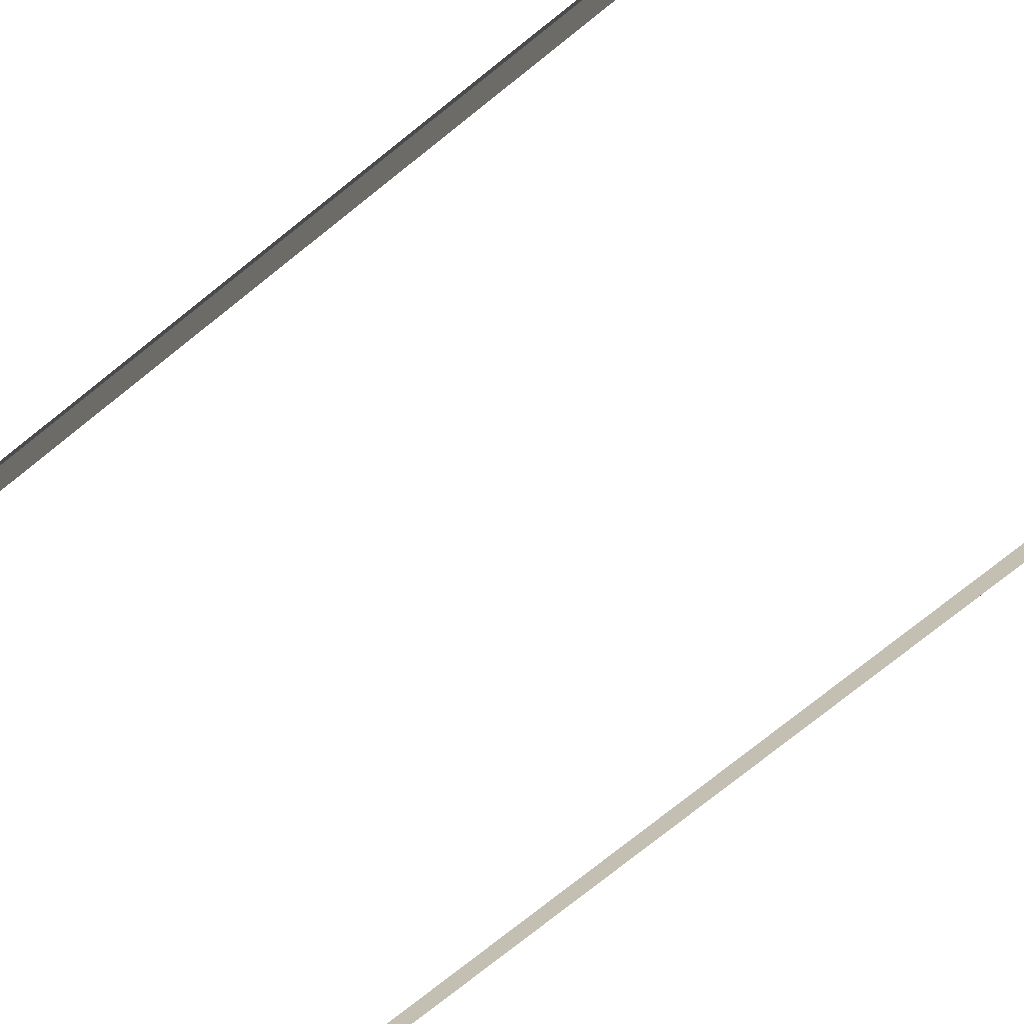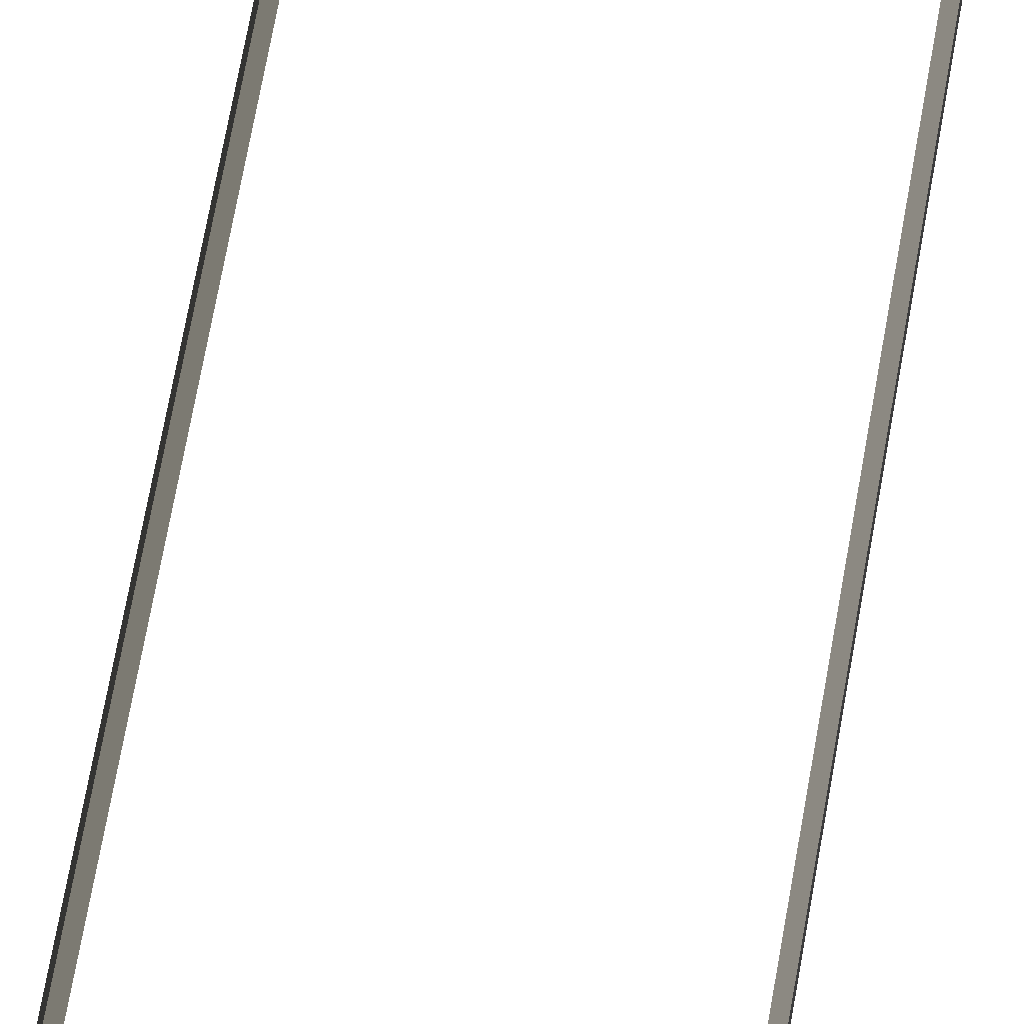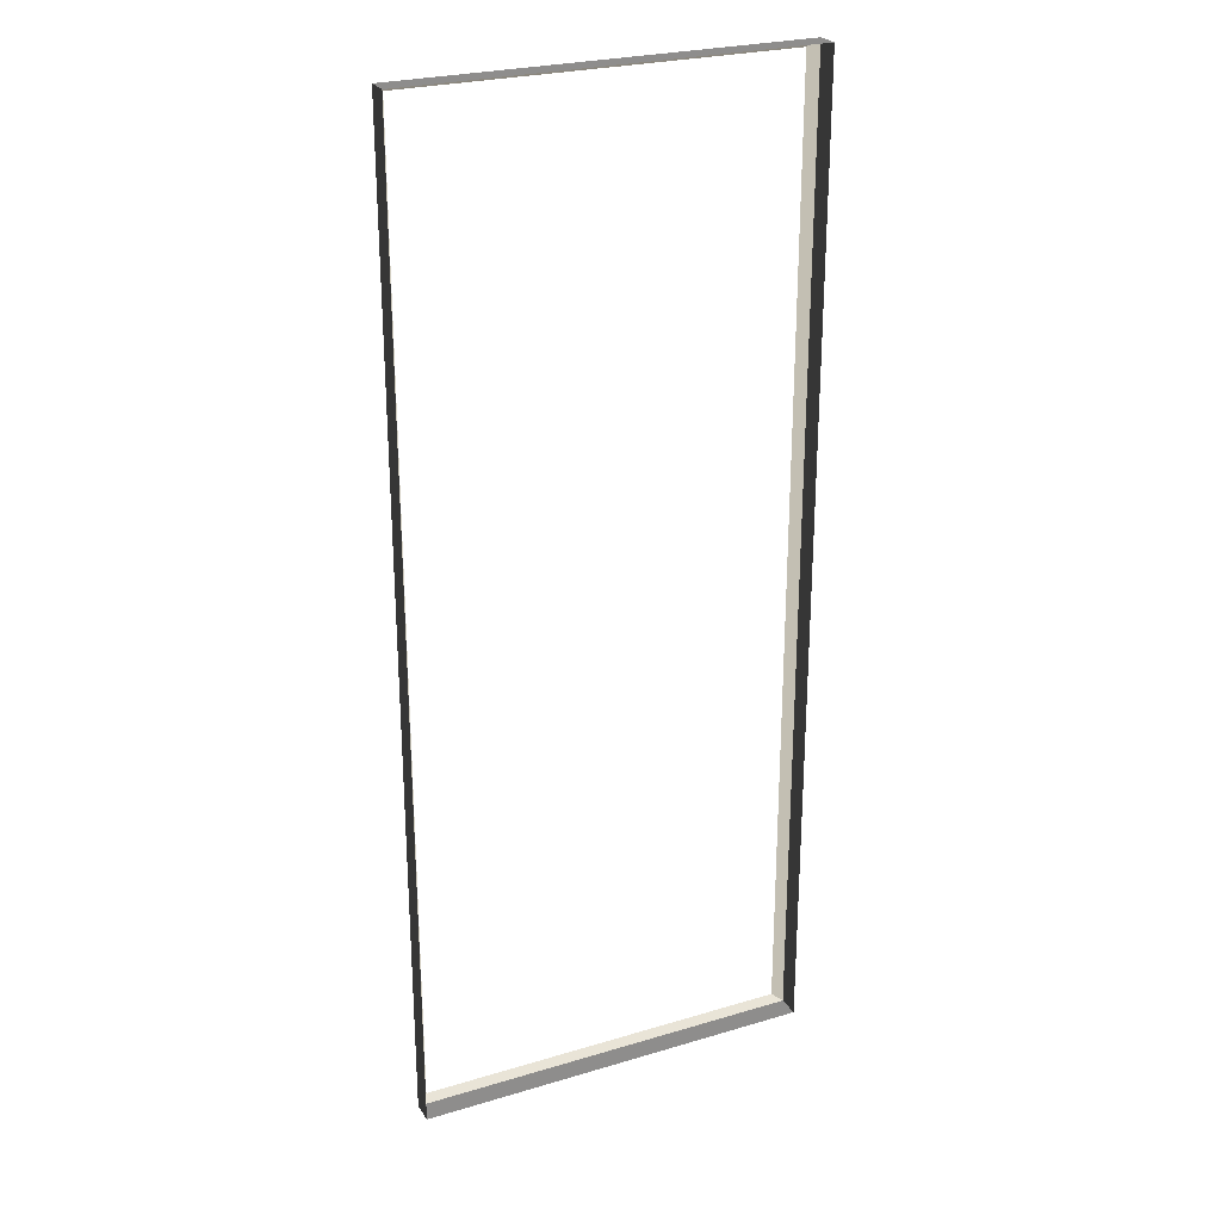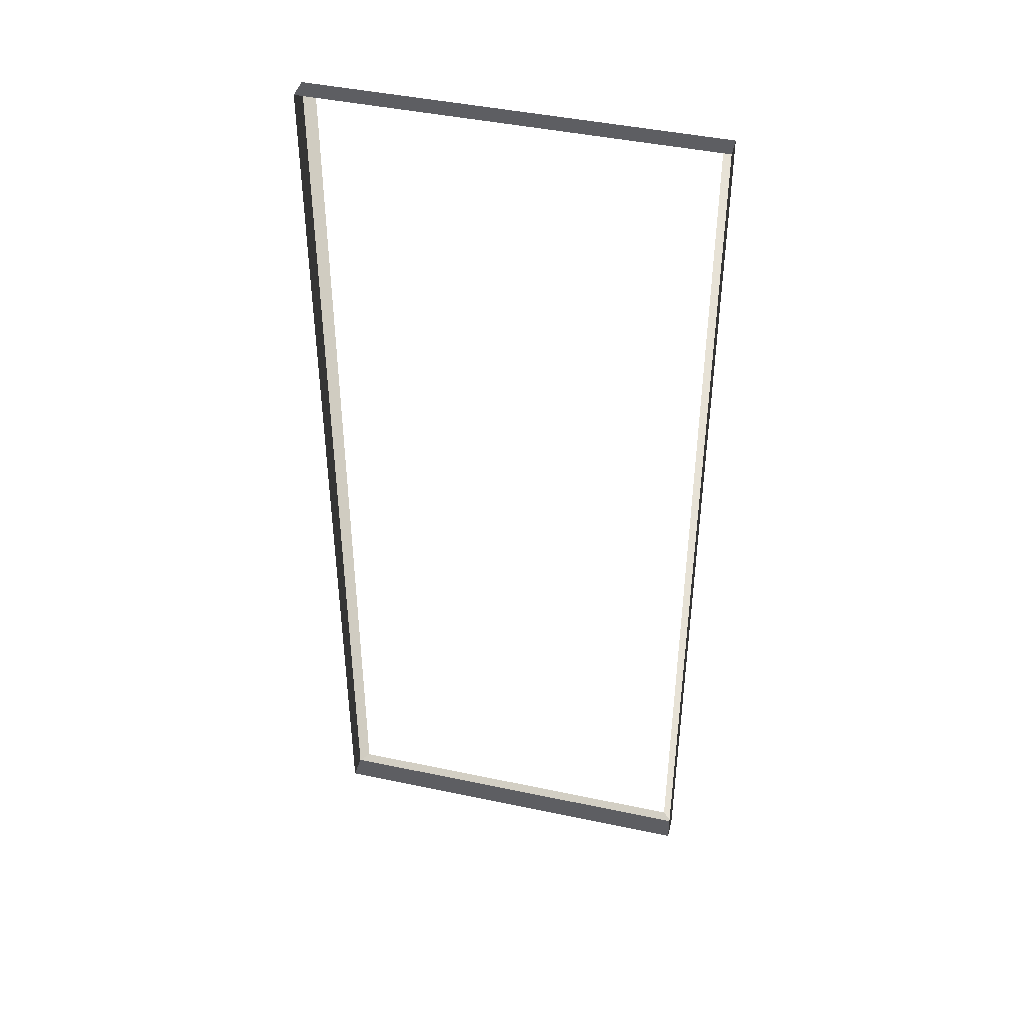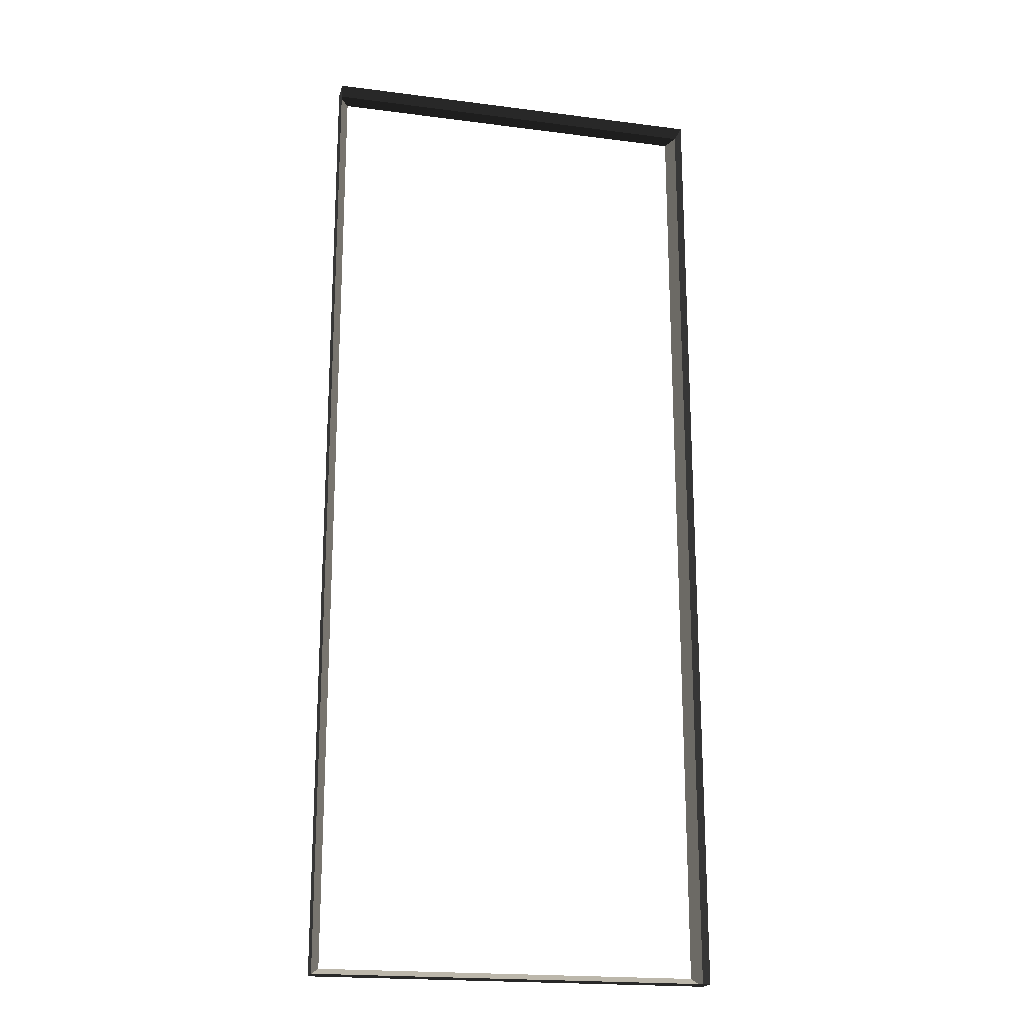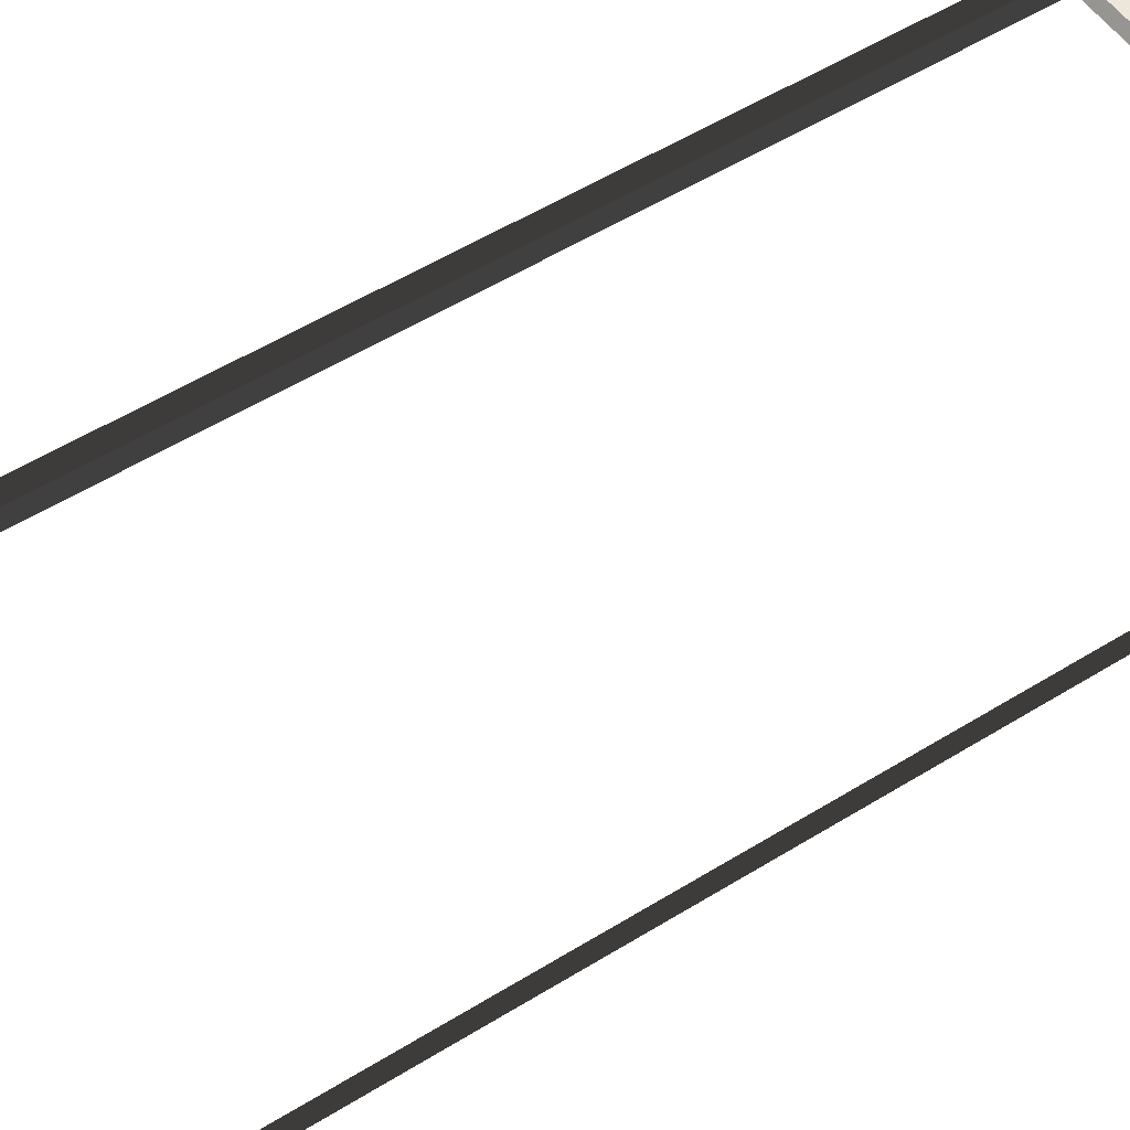
<metadata>
{"format":"obj","ext":"obj","renderer":"f3d","projection":"perspective","resolution":1024,"background":"white","views":[{"elev":-76.4,"azim":-51.4,"up":"+Z"},{"elev":77.5,"azim":10.5,"up":"+Z"},{"elev":25.7,"azim":-25.5,"up":"+Y"},{"elev":43.8,"azim":14.0,"up":"+Y"},{"elev":-20.0,"azim":-13.4,"up":"+Y"},{"elev":52.3,"azim":-124.0,"up":"+Z"}]}
</metadata>
<code>
v -0.9954 -7.388 0.4622
v -0.832 -7.51 0.5438
v -0.8321 7.496 0.5438
v -0.9954 7.374 0.4622
v -0.8321 7.496 0.5438
v -0.8321 7.496 0.8882
v -6.965 7.496 0.8882
v -6.965 7.496 0.5438
v -6.802 7.374 0.4622
v -6.965 7.496 0.5438
v -6.965 -7.51 0.5438
v -6.802 -7.388 0.4622
v -6.802 -7.388 0.4622
v -6.965 -7.51 0.5438
v -0.832 -7.51 0.5438
v -0.9954 -7.388 0.4622
v -0.9954 7.374 0.4622
v -0.8321 7.496 0.5438
v -6.965 7.496 0.5438
v -6.802 7.374 0.4622
v -0.832 -7.51 0.5438
v -0.832 -7.51 0.8882
v -0.8321 7.496 0.8882
v -0.8321 7.496 0.5438
v -6.965 7.496 0.5438
v -6.965 7.496 0.8882
v -6.965 -7.51 0.8882
v -6.965 -7.51 0.5438
v -6.965 -7.51 0.5438
v -6.965 -7.51 0.8882
v -0.832 -7.51 0.8882
v -0.832 -7.51 0.5438
g Building_small_t1.000_35694_146
f 1 3 2
f 1 4 3
f 5 7 6
f 5 8 7
f 9 11 10
f 9 12 11
f 13 15 14
f 13 16 15
f 17 19 18
f 17 20 19
f 21 23 22
f 21 24 23
f 25 27 26
f 25 28 27
f 29 31 30
f 29 32 31

</code>
